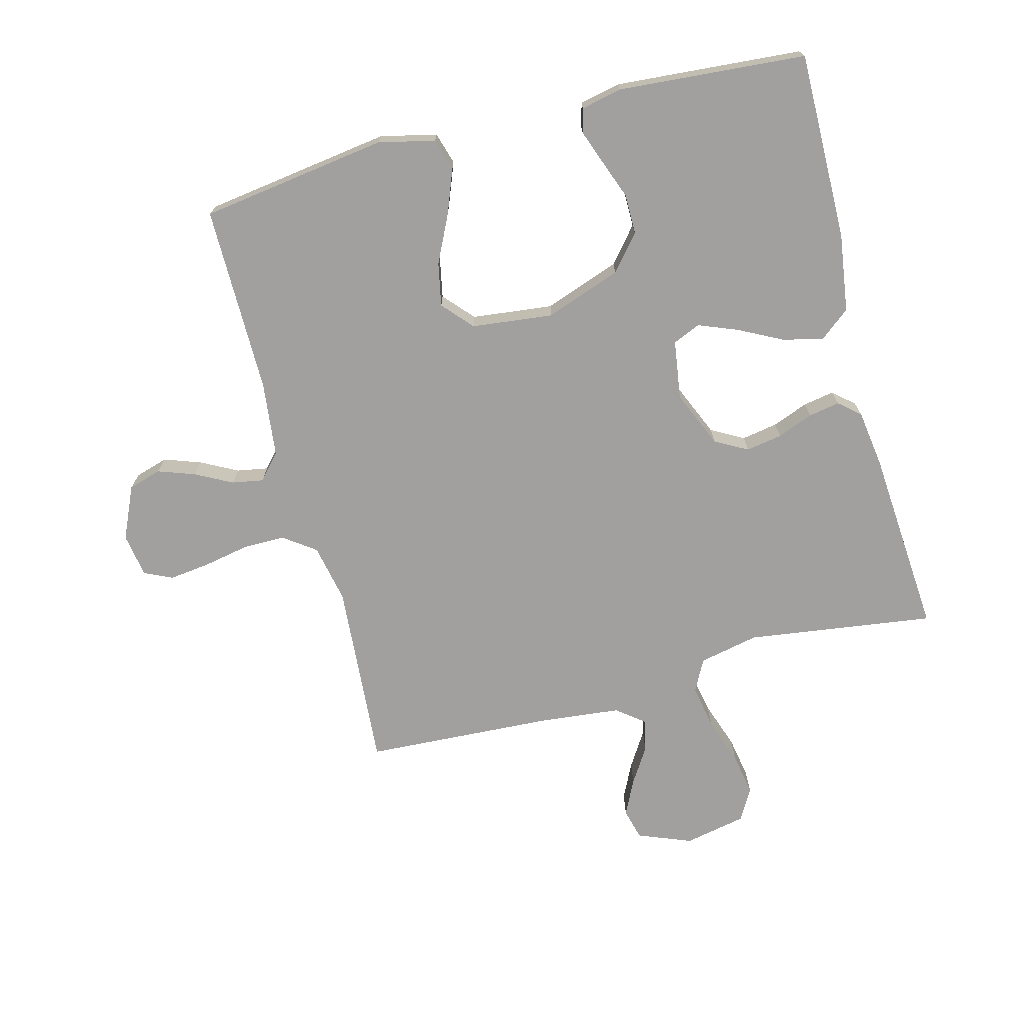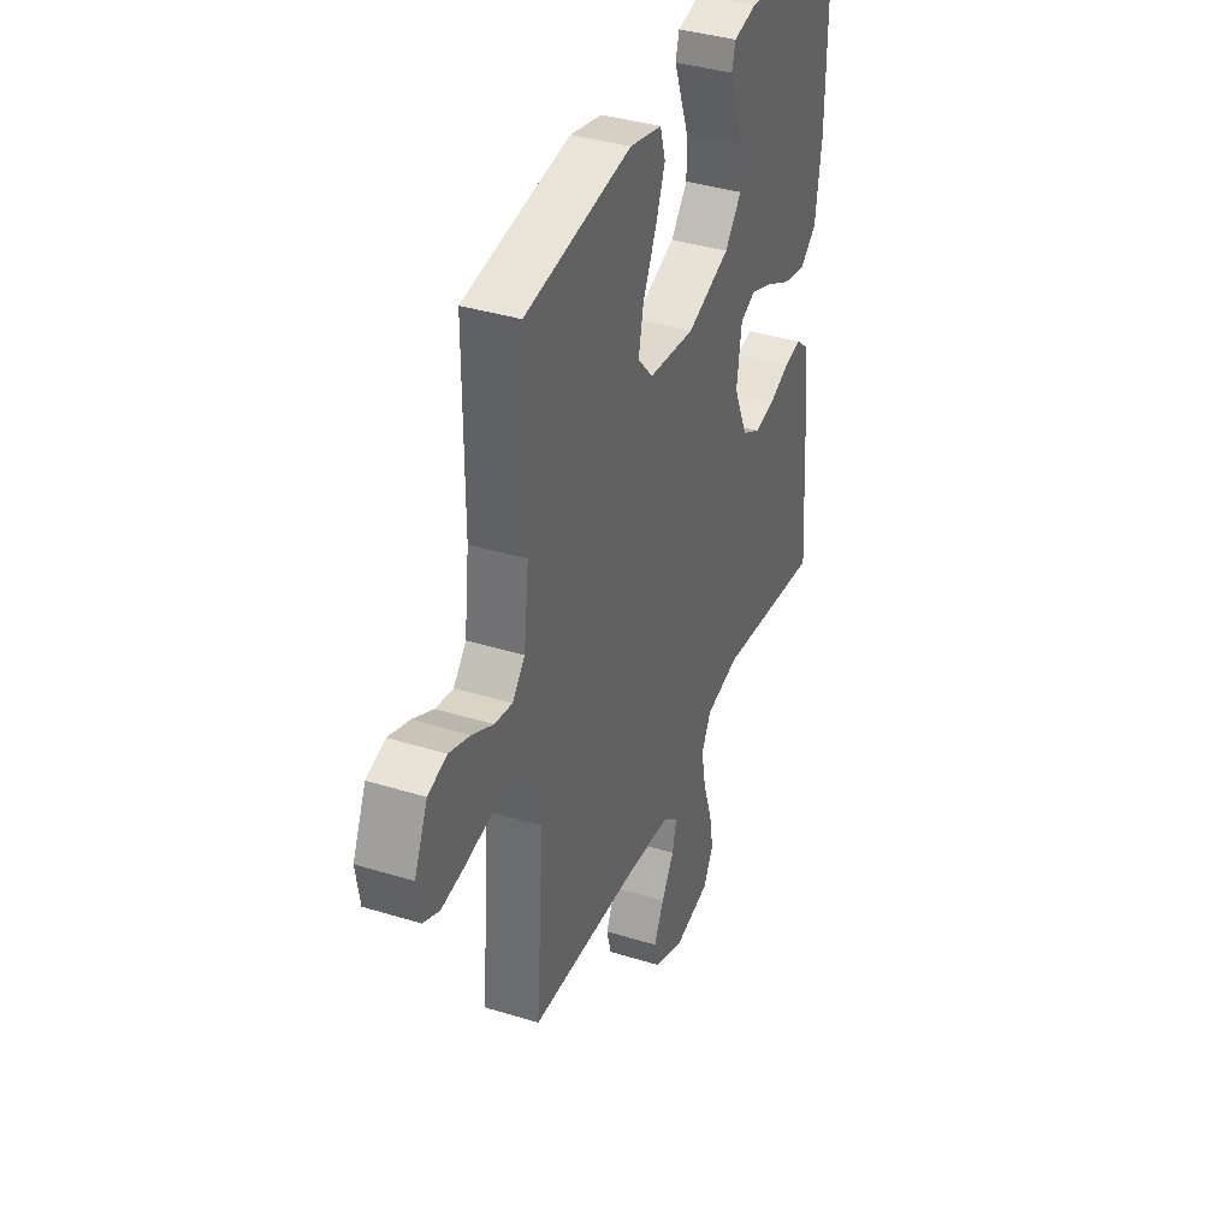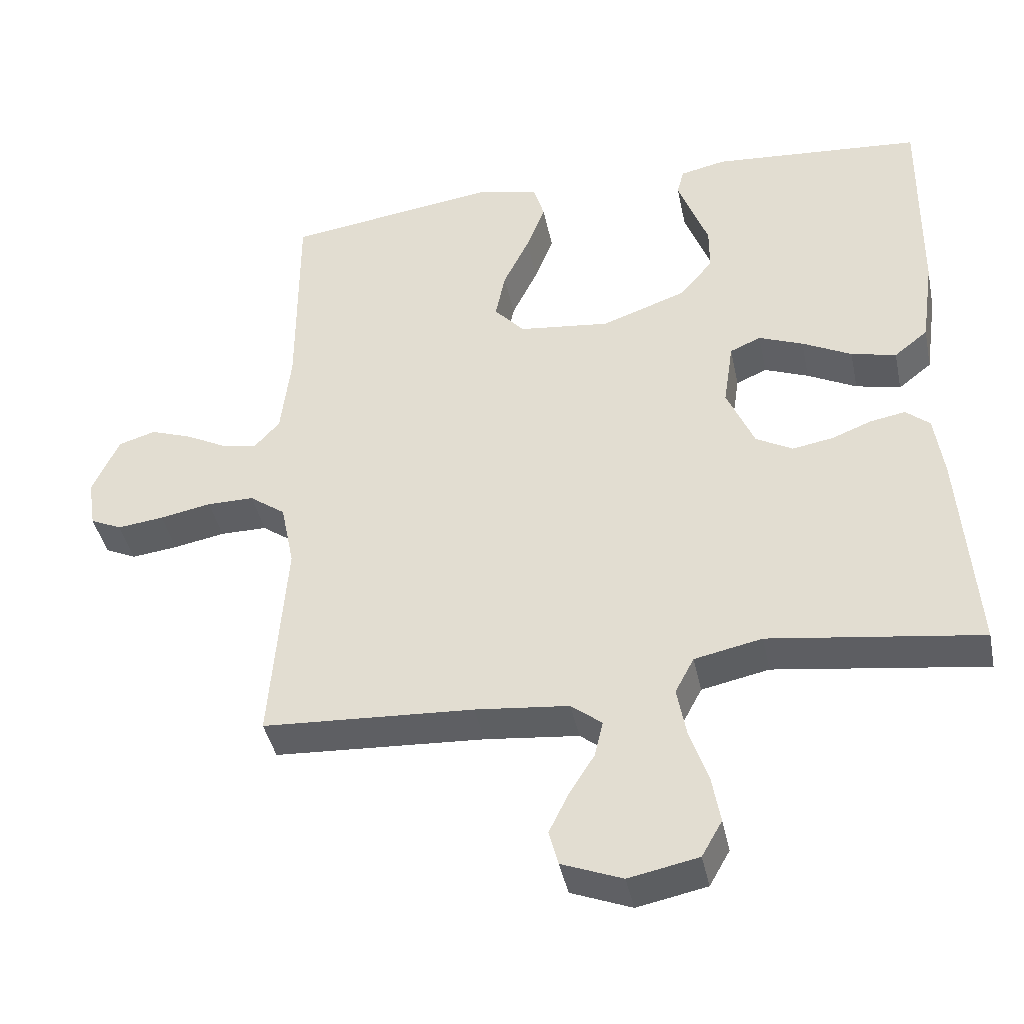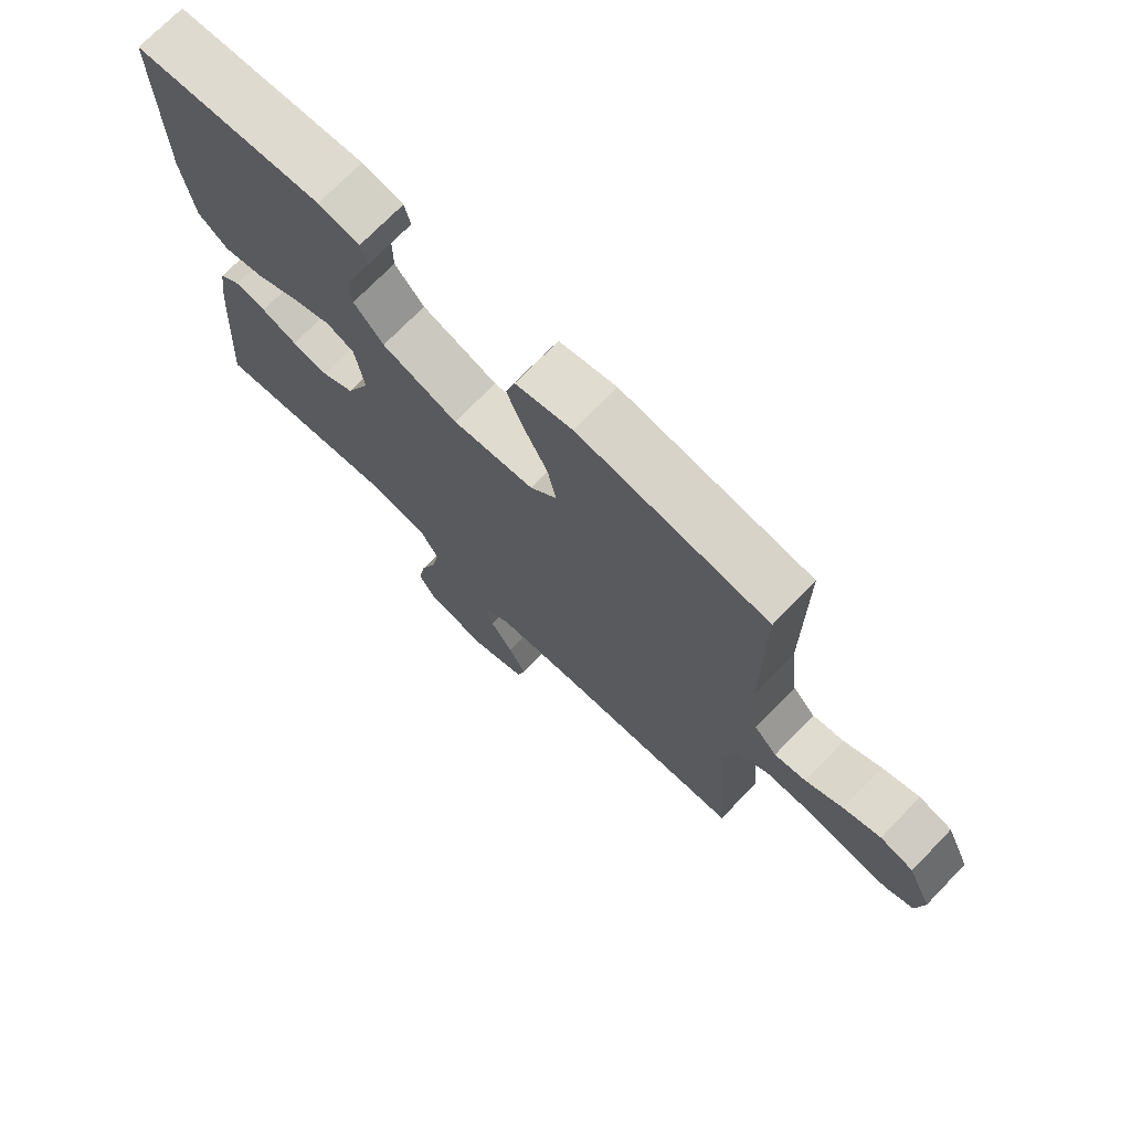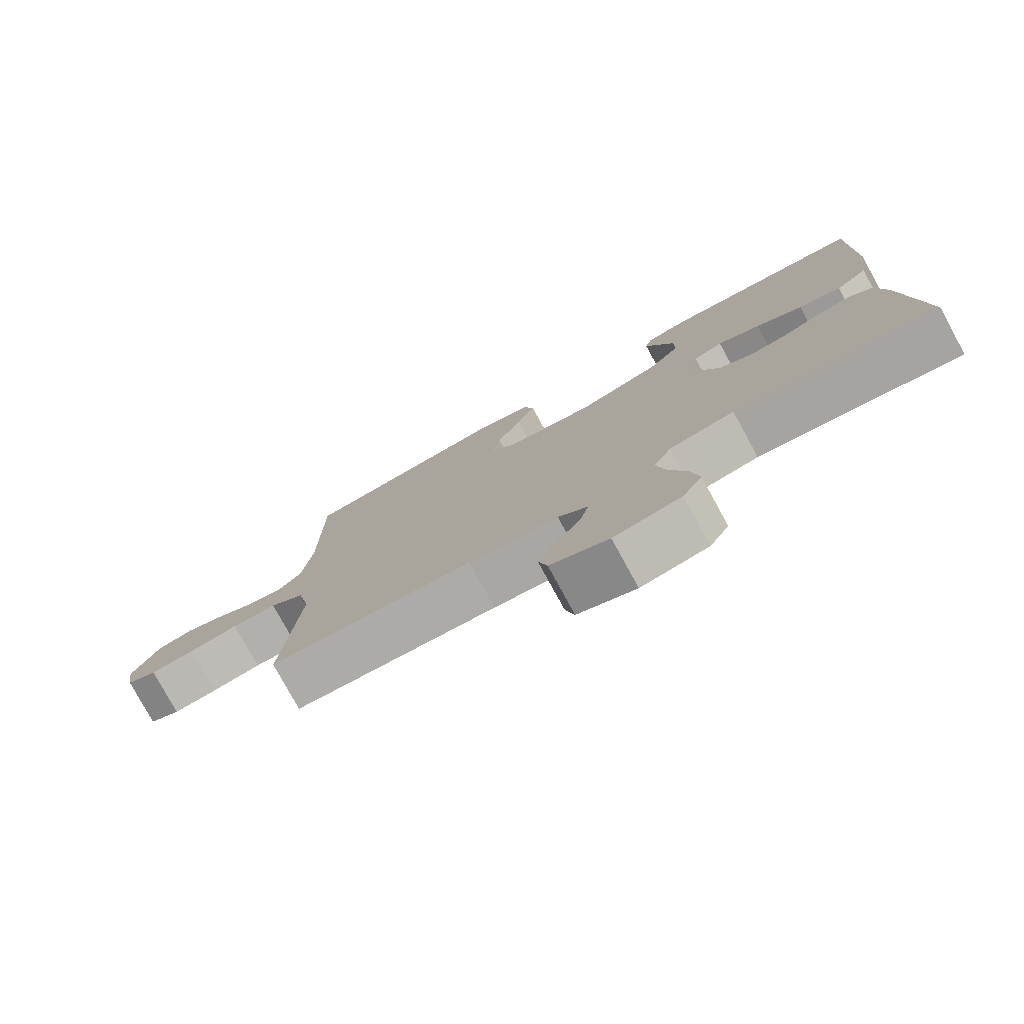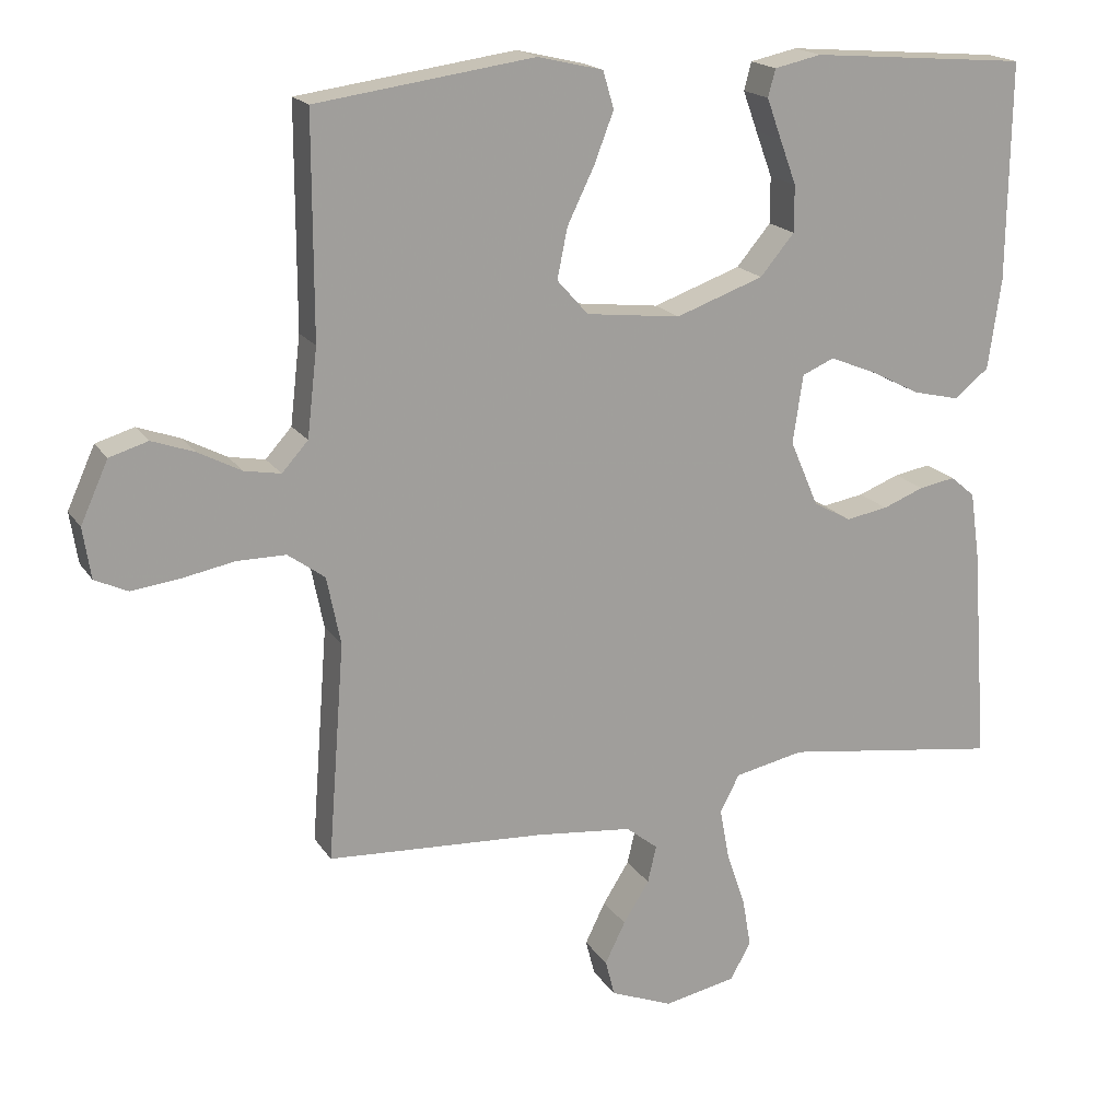
<metadata>
{"format":"obj","ext":"obj","renderer":"f3d","projection":"perspective","resolution":1024,"background":"white","views":[{"elev":-71.8,"azim":14.8,"up":"+Y"},{"elev":37.8,"azim":-68.5,"up":"+Z"},{"elev":-41.3,"azim":11.7,"up":"+Z"},{"elev":72.7,"azim":-135.9,"up":"+Z"},{"elev":-78.6,"azim":28.7,"up":"+Z"},{"elev":18.1,"azim":-22.9,"up":"+Z"}]}
</metadata>
<code>
v -0.5 0.07 -0.5
v -0.477 0.07 -0.2
v -0.496 0.07 -0.106
v -0.547 0.07 -0.069
v -0.614 0.07 -0.069
v -0.687 0.07 -0.083
v -0.753 0.07 -0.091
v -0.798 0.07 -0.07
v -0.809 0.07 0
v -0.771 0.07 0.084
v -0.718 0.07 0.1
v -0.659 0.07 0.079
v -0.6 0.07 0.048
v -0.55 0.07 0.039
v -0.514 0.07 0.079
v -0.5 0.07 0.2
v -0.5 0.07 0.5
v -0.2 0.07 0.542
v -0.11 0.07 0.521
v -0.095 0.07 0.47
v -0.122 0.07 0.4
v -0.159 0.07 0.324
v -0.173 0.07 0.255
v -0.13 0.07 0.207
v 0 0.07 0.192
v 0.121 0.07 0.235
v 0.168 0.07 0.291
v 0.168 0.07 0.355
v 0.145 0.07 0.417
v 0.125 0.07 0.472
v 0.135 0.07 0.51
v 0.2 0.07 0.524
v 0.5 0.07 0.5
v 0.496 0.07 0.2
v 0.478 0.07 0.075
v 0.43 0.07 0.037
v 0.366 0.07 0.052
v 0.296 0.07 0.088
v 0.233 0.07 0.113
v 0.189 0.07 0.094
v 0.175 0.07 0
v 0.214 0.07 -0.091
v 0.266 0.07 -0.12
v 0.324 0.07 -0.11
v 0.381 0.07 -0.088
v 0.431 0.07 -0.079
v 0.465 0.07 -0.108
v 0.478 0.07 -0.2
v 0.5 0.07 -0.5
v 0.2 0.07 -0.458
v 0.104 0.07 -0.478
v 0.077 0.07 -0.529
v 0.09 0.07 -0.599
v 0.116 0.07 -0.675
v 0.128 0.07 -0.744
v 0.099 0.07 -0.795
v 0 0.07 -0.815
v -0.086 0.07 -0.781
v -0.099 0.07 -0.731
v -0.071 0.07 -0.674
v -0.035 0.07 -0.617
v -0.023 0.07 -0.566
v -0.067 0.07 -0.531
v -0.2 0.07 -0.517
v -0.5 0 -0.5
v -0.477 0 -0.2
v -0.496 0 -0.106
v -0.547 0 -0.069
v -0.614 0 -0.069
v -0.687 0 -0.083
v -0.753 0 -0.091
v -0.798 0 -0.07
v -0.809 0 0
v -0.771 0 0.084
v -0.718 0 0.1
v -0.659 0 0.079
v -0.6 0 0.048
v -0.55 0 0.039
v -0.514 0 0.079
v -0.5 0 0.2
v -0.5 0 0.5
v -0.2 0 0.542
v -0.11 0 0.521
v -0.095 0 0.47
v -0.122 0 0.4
v -0.159 0 0.324
v -0.173 0 0.255
v -0.13 0 0.207
v 0 0 0.192
v 0.121 0 0.235
v 0.168 0 0.291
v 0.168 0 0.355
v 0.145 0 0.417
v 0.125 0 0.472
v 0.135 0 0.51
v 0.2 0 0.524
v 0.5 0 0.5
v 0.496 0 0.2
v 0.478 0 0.075
v 0.43 0 0.037
v 0.366 0 0.052
v 0.296 0 0.088
v 0.233 0 0.113
v 0.189 0 0.094
v 0.175 0 0
v 0.214 0 -0.091
v 0.266 0 -0.12
v 0.324 0 -0.11
v 0.381 0 -0.088
v 0.431 0 -0.079
v 0.465 0 -0.108
v 0.478 0 -0.2
v 0.5 0 -0.5
v 0.2 0 -0.458
v 0.104 0 -0.478
v 0.077 0 -0.529
v 0.09 0 -0.599
v 0.116 0 -0.675
v 0.128 0 -0.744
v 0.099 0 -0.795
v 0 0 -0.815
v -0.086 0 -0.781
v -0.099 0 -0.731
v -0.071 0 -0.674
v -0.035 0 -0.617
v -0.023 0 -0.566
v -0.067 0 -0.531
v -0.2 0 -0.517
f 58 59 60 61
f 56 57 58 61
f 56 61 62
f 53 54 55 56
f 52 53 56 62
f 51 52 62 63
f 47 48 49 50
f 47 50 51
f 44 45 46 47
f 43 44 47 51
f 42 43 51 63
f 35 36 37 38
f 35 38 39
f 34 35 39
f 33 34 39
f 32 33 39 40
f 28 29 30 31
f 28 31 32
f 27 28 32 40
f 19 20 21 22
f 17 18 19 22
f 16 17 22 23
f 15 16 23 24
f 10 11 12 13
f 8 9 10 13
f 8 13 14
f 5 6 7 8
f 5 8 14
f 4 5 14 15
f 64 1 2
f 64 2 3
f 41 42 63 64
f 41 64 3
f 26 27 40 41
f 25 26 41 3
f 15 24 25
f 3 4 15 25
f 125 124 123 122
f 125 122 121 120
f 126 125 120
f 120 119 118 117
f 126 120 117 116
f 127 126 116 115
f 114 113 112 111
f 115 114 111
f 111 110 109 108
f 115 111 108 107
f 127 115 107 106
f 102 101 100 99
f 103 102 99
f 103 99 98
f 103 98 97
f 104 103 97 96
f 95 94 93 92
f 96 95 92
f 104 96 92 91
f 86 85 84 83
f 86 83 82 81
f 87 86 81 80
f 88 87 80 79
f 77 76 75 74
f 77 74 73 72
f 78 77 72
f 72 71 70 69
f 78 72 69
f 79 78 69 68
f 66 65 128
f 67 66 128
f 128 127 106 105
f 67 128 105
f 105 104 91 90
f 67 105 90 89
f 89 88 79
f 89 79 68 67
f 1 65 66 2
f 2 66 67 3
f 3 67 68 4
f 4 68 69 5
f 5 69 70 6
f 6 70 71 7
f 7 71 72 8
f 8 72 73 9
f 9 73 74 10
f 10 74 75 11
f 11 75 76 12
f 12 76 77 13
f 13 77 78 14
f 14 78 79 15
f 15 79 80 16
f 16 80 81 17
f 17 81 82 18
f 18 82 83 19
f 19 83 84 20
f 20 84 85 21
f 21 85 86 22
f 22 86 87 23
f 23 87 88 24
f 24 88 89 25
f 25 89 90 26
f 26 90 91 27
f 27 91 92 28
f 28 92 93 29
f 29 93 94 30
f 30 94 95 31
f 31 95 96 32
f 32 96 97 33
f 33 97 98 34
f 34 98 99 35
f 35 99 100 36
f 36 100 101 37
f 37 101 102 38
f 38 102 103 39
f 39 103 104 40
f 40 104 105 41
f 41 105 106 42
f 42 106 107 43
f 43 107 108 44
f 44 108 109 45
f 45 109 110 46
f 46 110 111 47
f 47 111 112 48
f 48 112 113 49
f 49 113 114 50
f 50 114 115 51
f 51 115 116 52
f 52 116 117 53
f 53 117 118 54
f 54 118 119 55
f 55 119 120 56
f 56 120 121 57
f 57 121 122 58
f 58 122 123 59
f 59 123 124 60
f 60 124 125 61
f 61 125 126 62
f 62 126 127 63
f 63 127 128 64
f 64 128 65 1

</code>
